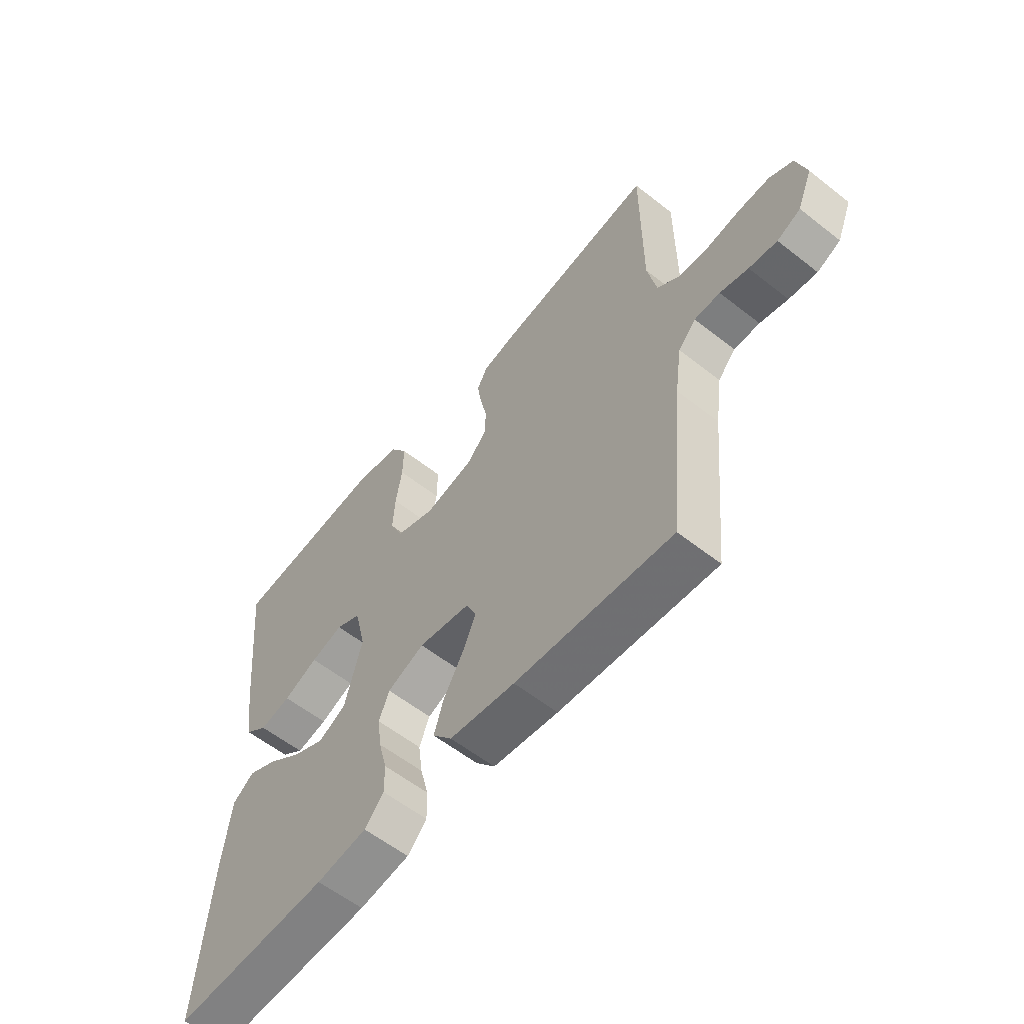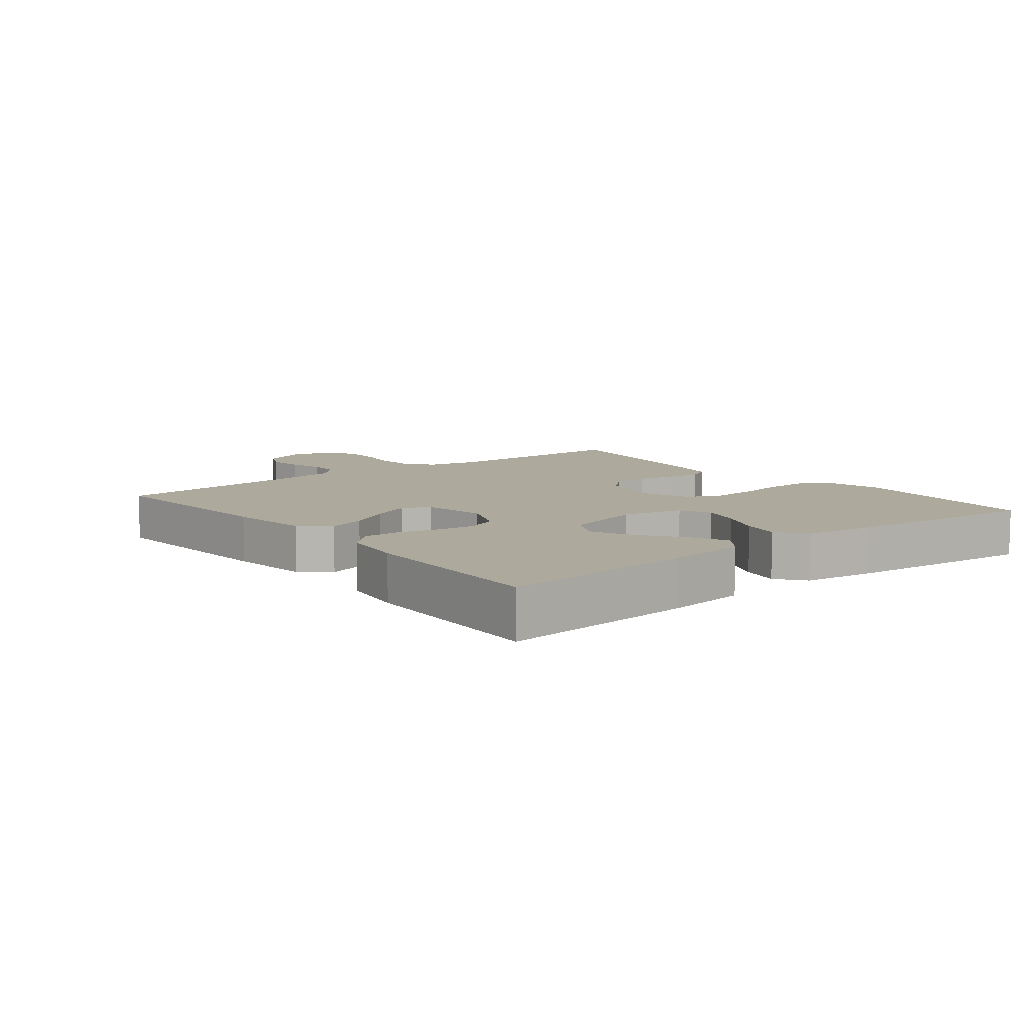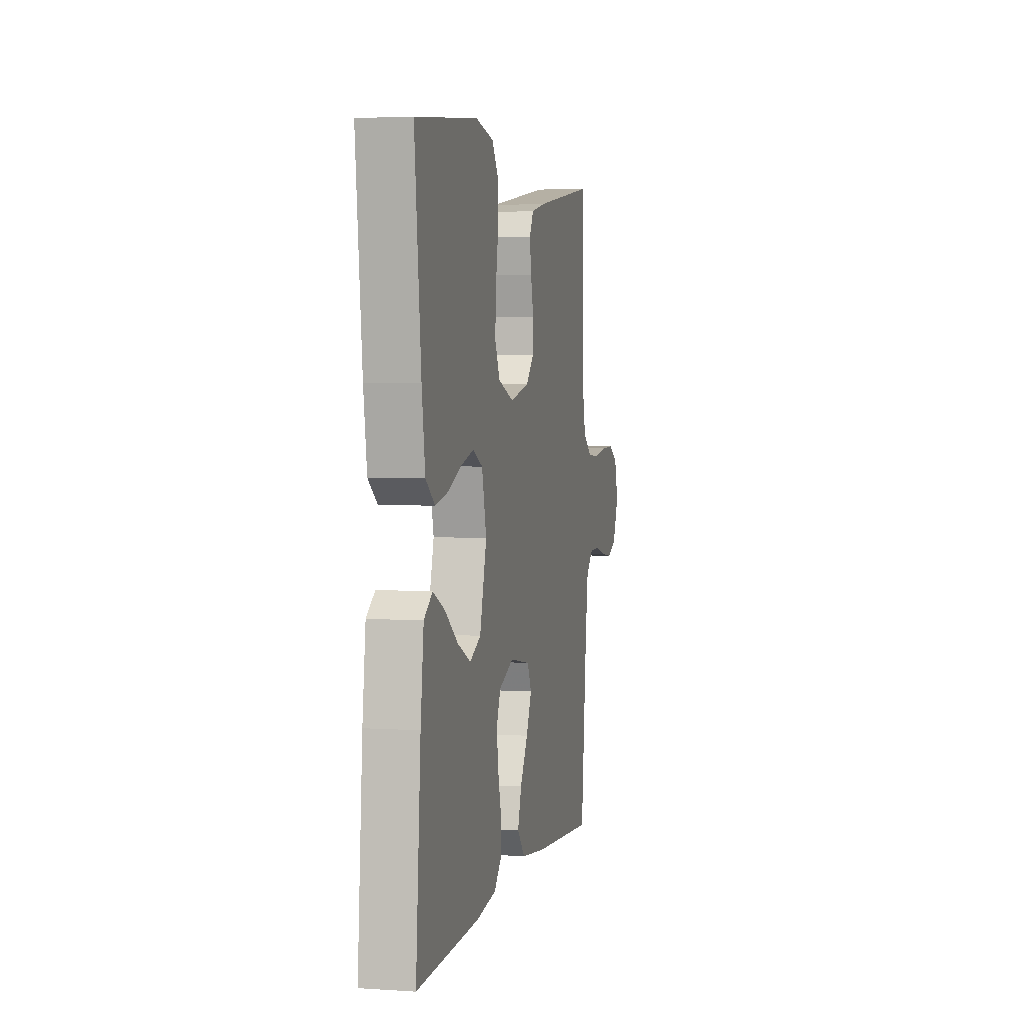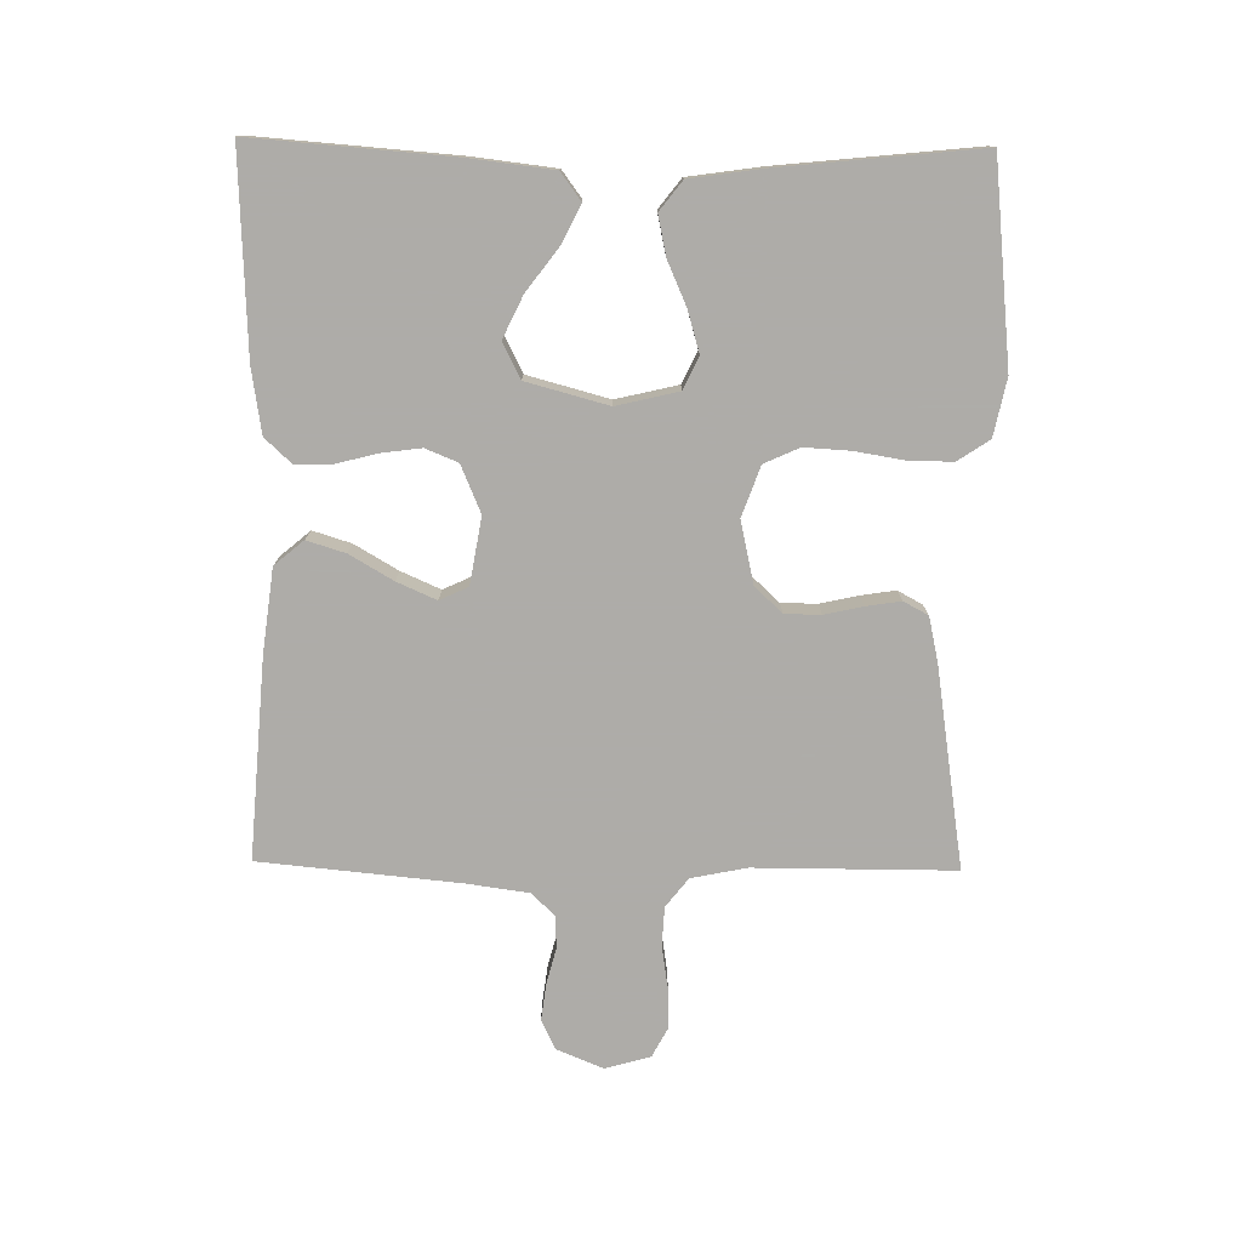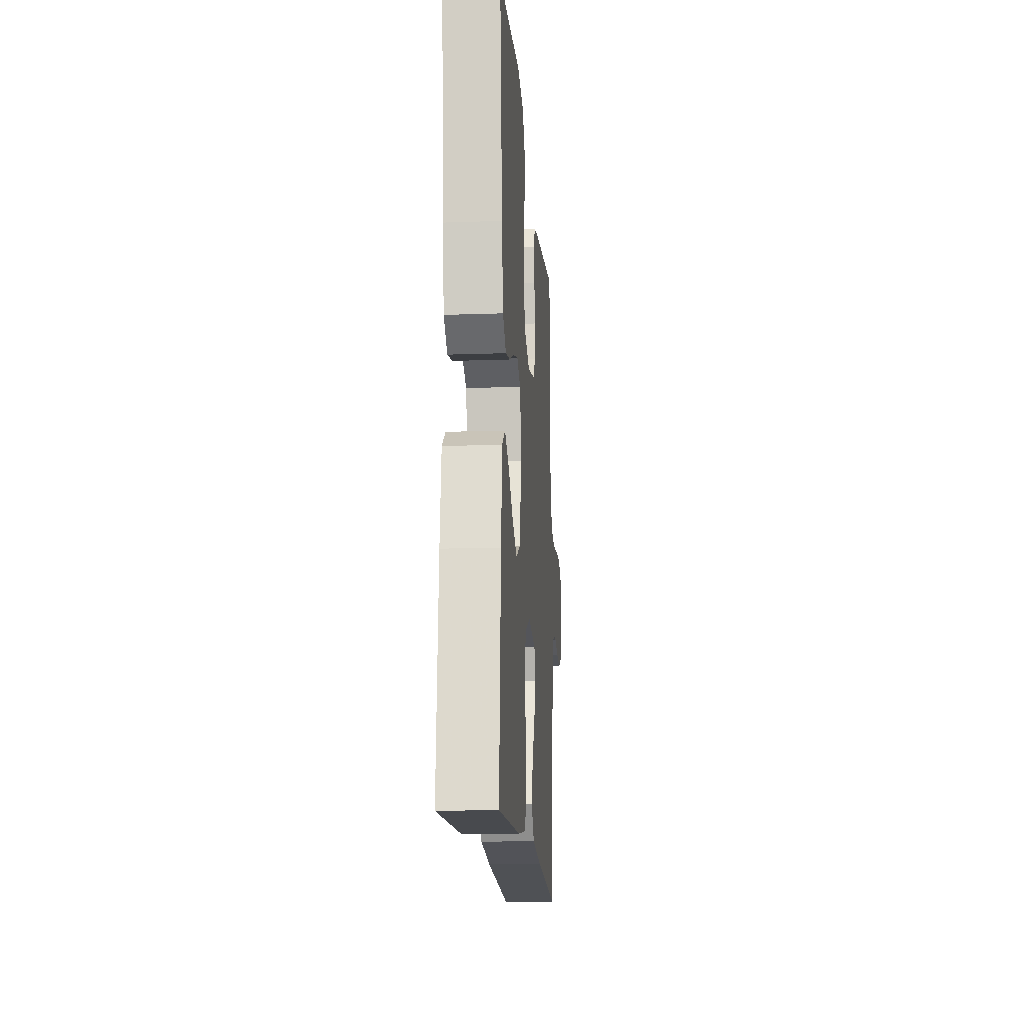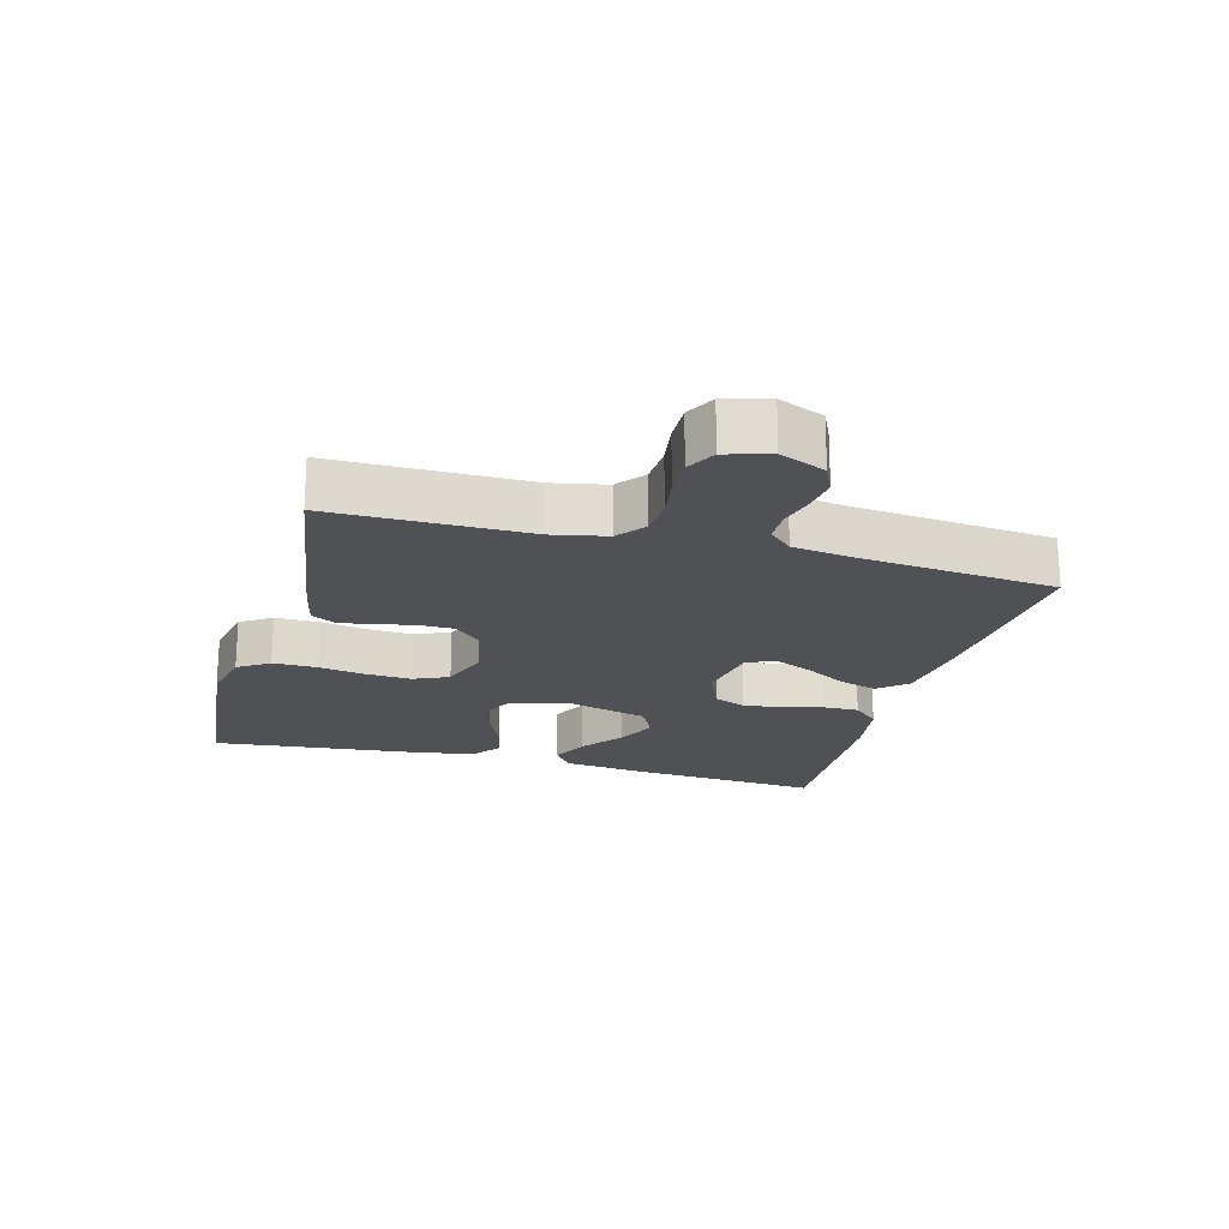
<metadata>
{"format":"obj","ext":"obj","renderer":"f3d","projection":"perspective","resolution":1024,"background":"white","views":[{"elev":-58.3,"azim":50.9,"up":"+Z"},{"elev":8.9,"azim":-128.6,"up":"+Y"},{"elev":3.4,"azim":-77.2,"up":"+Z"},{"elev":-77.0,"azim":-90.8,"up":"+Y"},{"elev":-15.4,"azim":-85.7,"up":"+Z"},{"elev":-20.2,"azim":74.7,"up":"+Y"}]}
</metadata>
<code>
v 0.5 0.07 -0.5
v 0.2 0.07 -0.478
v 0.075 0.07 -0.462
v 0.038 0.07 -0.418
v 0.056 0.07 -0.36
v 0.094 0.07 -0.295
v 0.12 0.07 -0.236
v 0.1 0.07 -0.193
v 0 0.07 -0.176
v -0.071 0.07 -0.206
v -0.091 0.07 -0.255
v -0.083 0.07 -0.315
v -0.067 0.07 -0.377
v -0.066 0.07 -0.432
v -0.103 0.07 -0.472
v -0.2 0.07 -0.487
v -0.5 0.07 -0.5
v -0.477 0.07 -0.2
v -0.462 0.07 -0.074
v -0.421 0.07 -0.044
v -0.364 0.07 -0.072
v -0.3 0.07 -0.12
v -0.237 0.07 -0.15
v -0.184 0.07 -0.123
v -0.151 0.07 0
v -0.173 0.07 0.093
v -0.221 0.07 0.116
v -0.283 0.07 0.098
v -0.349 0.07 0.069
v -0.409 0.07 0.056
v -0.453 0.07 0.09
v -0.469 0.07 0.2
v -0.5 0.07 0.5
v -0.2 0.07 0.531
v -0.114 0.07 0.513
v -0.082 0.07 0.465
v -0.083 0.07 0.398
v -0.095 0.07 0.325
v -0.099 0.07 0.256
v -0.075 0.07 0.203
v 0 0.07 0.176
v 0.094 0.07 0.197
v 0.132 0.07 0.238
v 0.133 0.07 0.292
v 0.12 0.07 0.35
v 0.112 0.07 0.402
v 0.132 0.07 0.439
v 0.2 0.07 0.454
v 0.5 0.07 0.5
v 0.5 0.07 0.2
v 0.517 0.07 0.117
v 0.56 0.07 0.083
v 0.619 0.07 0.08
v 0.683 0.07 0.09
v 0.743 0.07 0.092
v 0.788 0.07 0.068
v 0.807 0.07 0
v 0.778 0.07 -0.07
v 0.733 0.07 -0.091
v 0.679 0.07 -0.084
v 0.625 0.07 -0.07
v 0.576 0.07 -0.071
v 0.542 0.07 -0.107
v 0.529 0.07 -0.2
v 0.5 0 -0.5
v 0.2 0 -0.478
v 0.075 0 -0.462
v 0.038 0 -0.418
v 0.056 0 -0.36
v 0.094 0 -0.295
v 0.12 0 -0.236
v 0.1 0 -0.193
v 0 0 -0.176
v -0.071 0 -0.206
v -0.091 0 -0.255
v -0.083 0 -0.315
v -0.067 0 -0.377
v -0.066 0 -0.432
v -0.103 0 -0.472
v -0.2 0 -0.487
v -0.5 0 -0.5
v -0.477 0 -0.2
v -0.462 0 -0.074
v -0.421 0 -0.044
v -0.364 0 -0.072
v -0.3 0 -0.12
v -0.237 0 -0.15
v -0.184 0 -0.123
v -0.151 0 0
v -0.173 0 0.093
v -0.221 0 0.116
v -0.283 0 0.098
v -0.349 0 0.069
v -0.409 0 0.056
v -0.453 0 0.09
v -0.469 0 0.2
v -0.5 0 0.5
v -0.2 0 0.531
v -0.114 0 0.513
v -0.082 0 0.465
v -0.083 0 0.398
v -0.095 0 0.325
v -0.099 0 0.256
v -0.075 0 0.203
v 0 0 0.176
v 0.094 0 0.197
v 0.132 0 0.238
v 0.133 0 0.292
v 0.12 0 0.35
v 0.112 0 0.402
v 0.132 0 0.439
v 0.2 0 0.454
v 0.5 0 0.5
v 0.5 0 0.2
v 0.517 0 0.117
v 0.56 0 0.083
v 0.619 0 0.08
v 0.683 0 0.09
v 0.743 0 0.092
v 0.788 0 0.068
v 0.807 0 0
v 0.778 0 -0.07
v 0.733 0 -0.091
v 0.679 0 -0.084
v 0.625 0 -0.07
v 0.576 0 -0.071
v 0.542 0 -0.107
v 0.529 0 -0.2
f 58 59 60 61
f 56 57 58 61
f 56 61 62
f 53 54 55 56
f 52 53 56 62
f 51 52 62 63
f 47 48 49 50
f 44 45 46 47
f 44 47 50 51
f 35 36 37 38
f 35 38 39
f 34 35 39
f 33 34 39
f 32 33 39 40
f 28 29 30 31
f 27 28 31 32
f 19 20 21 22
f 19 22 23
f 18 19 23
f 17 18 23
f 16 17 23 24
f 12 13 14 15
f 11 12 15 16
f 10 11 16 24
f 3 4 5 6
f 3 6 7
f 64 1 2 3
f 64 3 7
f 63 64 7 8
f 43 44 51 63
f 42 43 63 8
f 41 42 8 9
f 27 32 40 41
f 26 27 41
f 25 26 41 9
f 9 10 24 25
f 125 124 123 122
f 125 122 121 120
f 126 125 120
f 120 119 118 117
f 126 120 117 116
f 127 126 116 115
f 114 113 112 111
f 111 110 109 108
f 115 114 111 108
f 102 101 100 99
f 103 102 99
f 103 99 98
f 103 98 97
f 104 103 97 96
f 95 94 93 92
f 96 95 92 91
f 86 85 84 83
f 87 86 83
f 87 83 82
f 87 82 81
f 88 87 81 80
f 79 78 77 76
f 80 79 76 75
f 88 80 75 74
f 70 69 68 67
f 71 70 67
f 67 66 65 128
f 71 67 128
f 72 71 128 127
f 127 115 108 107
f 72 127 107 106
f 73 72 106 105
f 105 104 96 91
f 105 91 90
f 73 105 90 89
f 89 88 74 73
f 1 65 66 2
f 2 66 67 3
f 3 67 68 4
f 4 68 69 5
f 5 69 70 6
f 6 70 71 7
f 7 71 72 8
f 8 72 73 9
f 9 73 74 10
f 10 74 75 11
f 11 75 76 12
f 12 76 77 13
f 13 77 78 14
f 14 78 79 15
f 15 79 80 16
f 16 80 81 17
f 17 81 82 18
f 18 82 83 19
f 19 83 84 20
f 20 84 85 21
f 21 85 86 22
f 22 86 87 23
f 23 87 88 24
f 24 88 89 25
f 25 89 90 26
f 26 90 91 27
f 27 91 92 28
f 28 92 93 29
f 29 93 94 30
f 30 94 95 31
f 31 95 96 32
f 32 96 97 33
f 33 97 98 34
f 34 98 99 35
f 35 99 100 36
f 36 100 101 37
f 37 101 102 38
f 38 102 103 39
f 39 103 104 40
f 40 104 105 41
f 41 105 106 42
f 42 106 107 43
f 43 107 108 44
f 44 108 109 45
f 45 109 110 46
f 46 110 111 47
f 47 111 112 48
f 48 112 113 49
f 49 113 114 50
f 50 114 115 51
f 51 115 116 52
f 52 116 117 53
f 53 117 118 54
f 54 118 119 55
f 55 119 120 56
f 56 120 121 57
f 57 121 122 58
f 58 122 123 59
f 59 123 124 60
f 60 124 125 61
f 61 125 126 62
f 62 126 127 63
f 63 127 128 64
f 64 128 65 1

</code>
